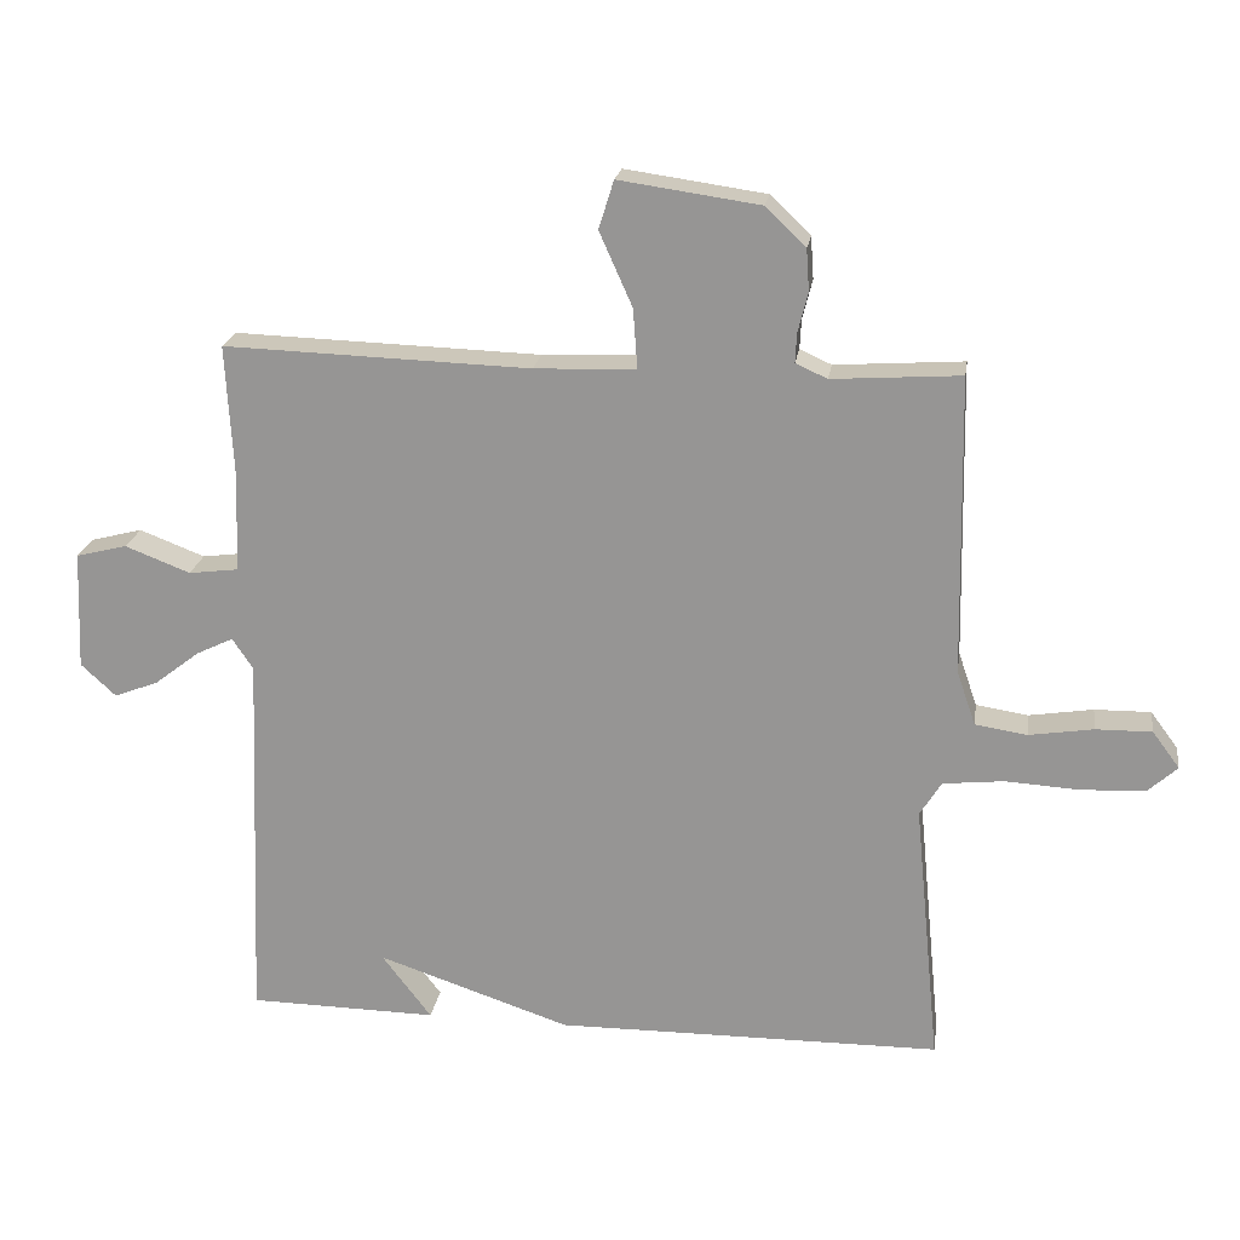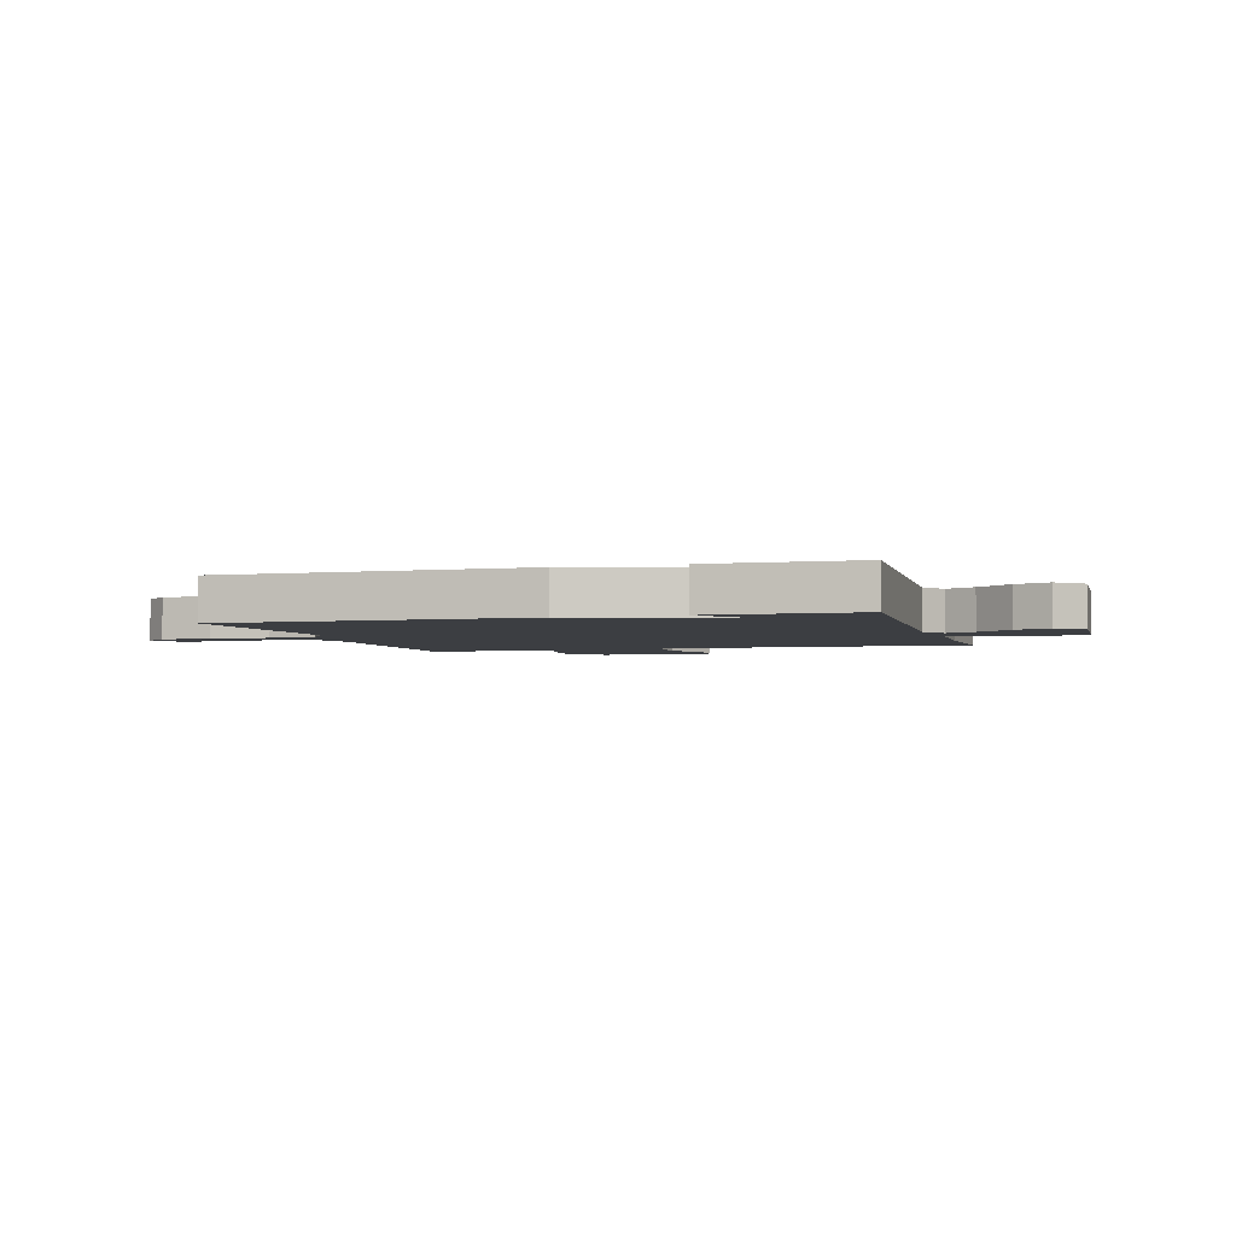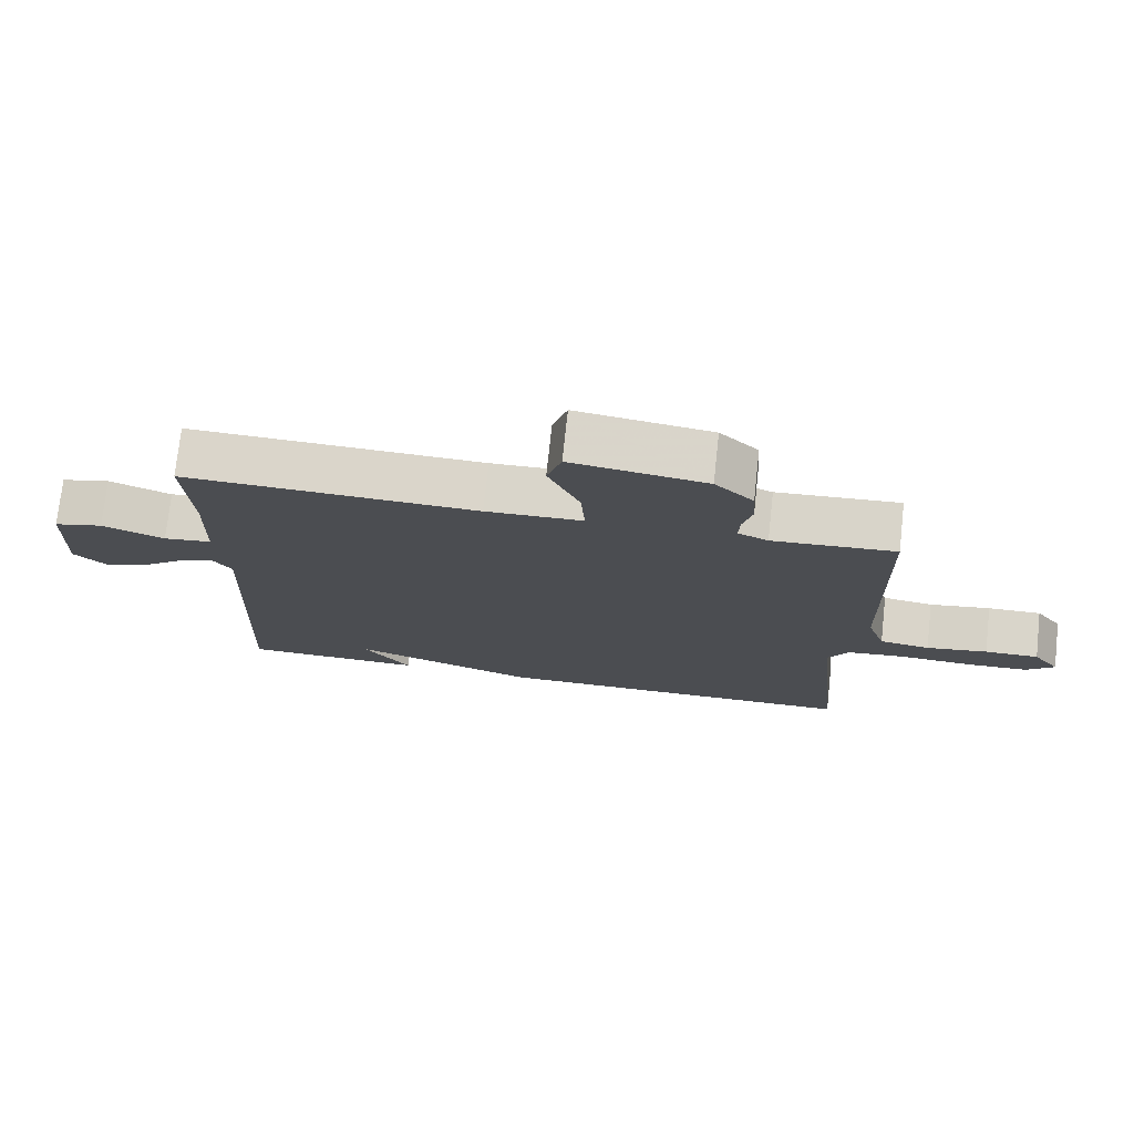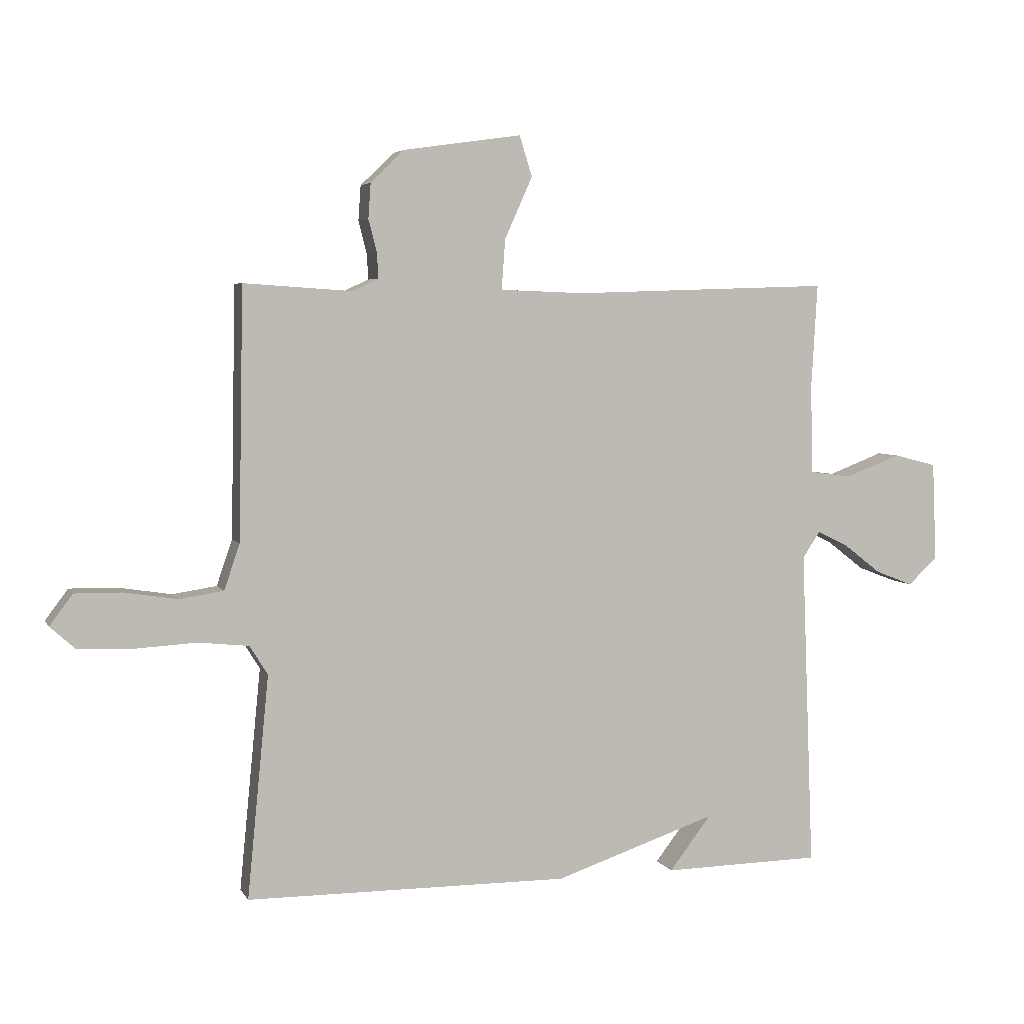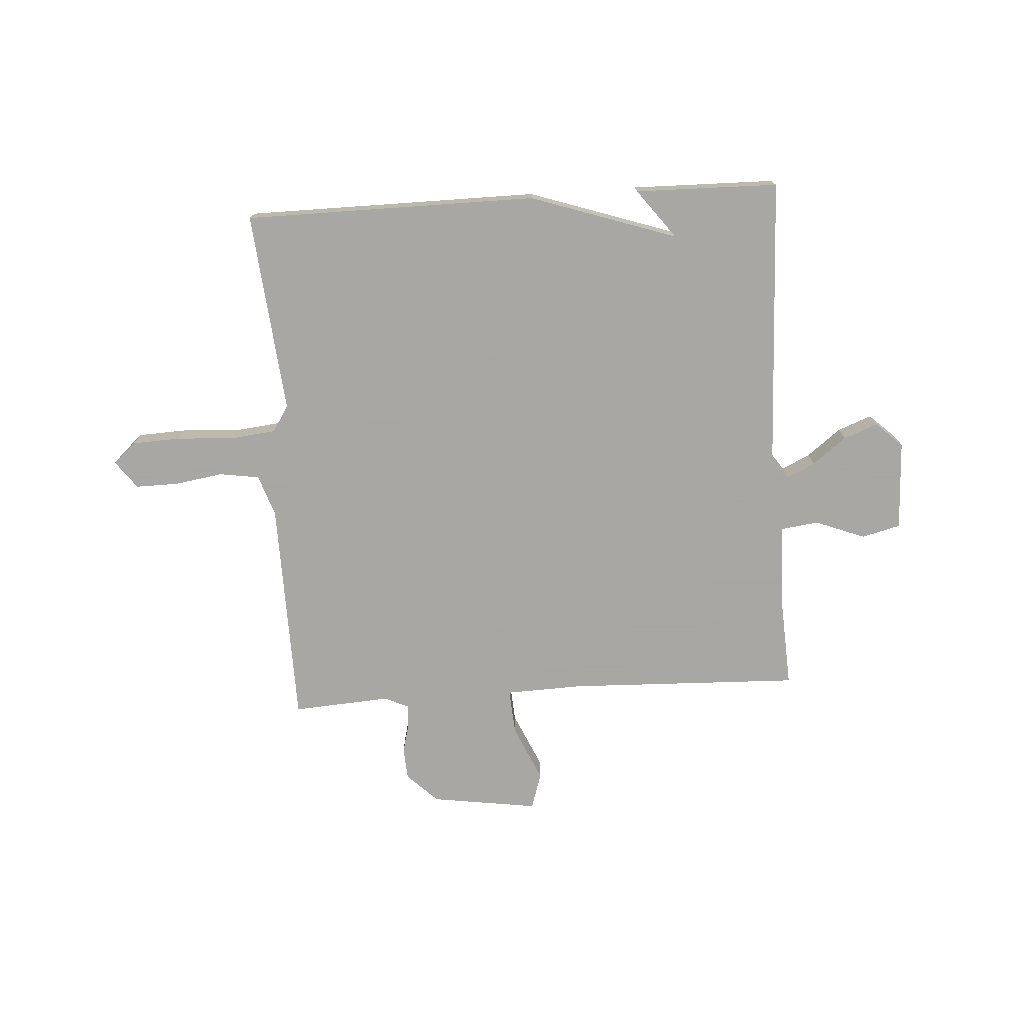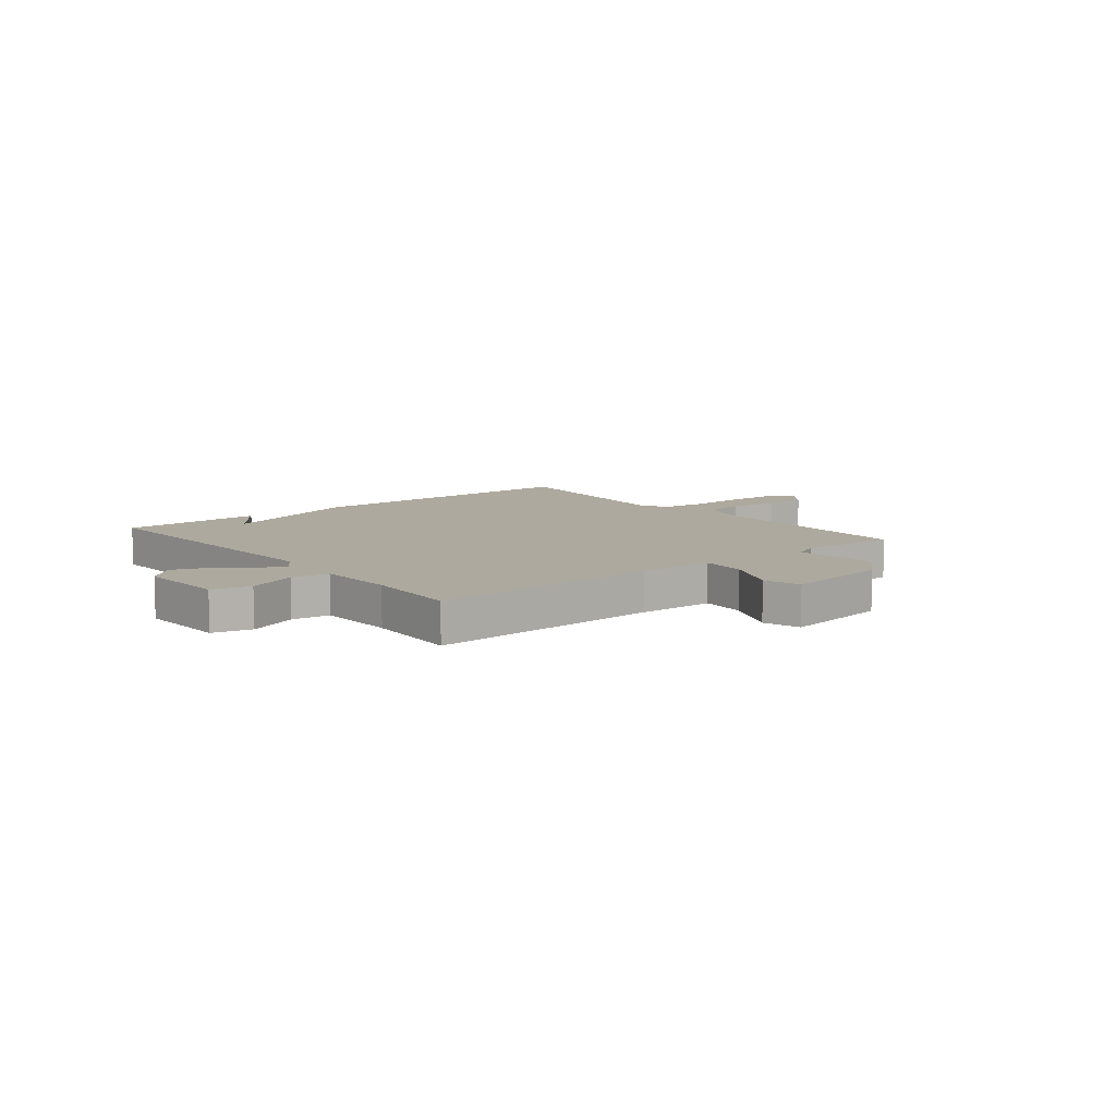
<metadata>
{"format":"obj","ext":"obj","renderer":"f3d","projection":"perspective","resolution":1024,"background":"white","views":[{"elev":20.9,"azim":8.4,"up":"+Z"},{"elev":-3.3,"azim":-164.3,"up":"+Y"},{"elev":74.4,"azim":6.2,"up":"+Z"},{"elev":4.8,"azim":162.9,"up":"+Z"},{"elev":-74.4,"azim":-176.4,"up":"+Y"},{"elev":9.1,"azim":-39.0,"up":"+Y"}]}
</metadata>
<code>
v 0.5 0.07 0.5
v 0.508 0.07 0.084
v 0.534 0.07 0.008
v 0.607 0.07 -0.003
v 0.696 0.07 0.011
v 0.774 0.07 0.012
v 0.812 0.07 -0.039
v 0.771 0.07 -0.076
v 0.682 0.07 -0.08
v 0.578 0.07 -0.074
v 0.494 0.07 -0.083
v 0.464 0.07 -0.131
v 0.5 0.07 -0.5
v -0.037 0.07 -0.504
v -0.306 0.07 -0.414
v -0.237 0.07 -0.504
v -0.5 0.07 -0.5
v -0.479 0.07 0.031
v -0.508 0.07 0.074
v -0.56 0.07 0.049
v -0.622 0.07 0.001
v -0.684 0.07 -0.023
v -0.733 0.07 0.022
v -0.726 0.07 0.187
v -0.655 0.07 0.205
v -0.564 0.07 0.17
v -0.494 0.07 0.179
v -0.49 0.07 0.325
v -0.5 0.07 0.5
v -0.073 0.07 0.486
v 0.068 0.07 0.491
v 0.062 0.07 0.574
v 0.016 0.07 0.677
v 0.037 0.07 0.744
v 0.233 0.07 0.716
v 0.289 0.07 0.662
v 0.293 0.07 0.604
v 0.279 0.07 0.549
v 0.277 0.07 0.508
v 0.321 0.07 0.488
v 0.5 0 0.5
v 0.508 0 0.084
v 0.534 0 0.008
v 0.607 0 -0.003
v 0.696 0 0.011
v 0.774 0 0.012
v 0.812 0 -0.039
v 0.771 0 -0.076
v 0.682 0 -0.08
v 0.578 0 -0.074
v 0.494 0 -0.083
v 0.464 0 -0.131
v 0.5 0 -0.5
v -0.037 0 -0.504
v -0.306 0 -0.414
v -0.237 0 -0.504
v -0.5 0 -0.5
v -0.479 0 0.031
v -0.508 0 0.074
v -0.56 0 0.049
v -0.622 0 0.001
v -0.684 0 -0.023
v -0.733 0 0.022
v -0.726 0 0.187
v -0.655 0 0.205
v -0.564 0 0.17
v -0.494 0 0.179
v -0.49 0 0.325
v -0.5 0 0.5
v -0.073 0 0.486
v 0.068 0 0.491
v 0.062 0 0.574
v 0.016 0 0.677
v 0.037 0 0.744
v 0.233 0 0.716
v 0.289 0 0.662
v 0.293 0 0.604
v 0.279 0 0.549
v 0.277 0 0.508
v 0.321 0 0.488
f 36 37 38
f 35 36 38
f 34 35 38
f 33 34 38
f 32 33 38
f 31 32 38 39
f 28 29 30
f 27 28 30 31
f 24 25 26
f 23 24 26
f 22 23 26
f 21 22 26
f 20 21 26
f 19 20 26 27
f 31 39 40
f 27 31 40
f 19 27 40
f 18 19 40
f 12 13 14 15
f 11 12 15
f 8 9 10
f 7 8 10
f 6 7 10
f 5 6 10
f 4 5 10
f 3 4 10 11
f 2 3 11 15
f 40 1 2 15
f 17 18 40 15
f 15 16 17
f 78 77 76
f 78 76 75
f 78 75 74
f 78 74 73
f 78 73 72
f 79 78 72 71
f 70 69 68
f 71 70 68 67
f 66 65 64
f 66 64 63
f 66 63 62
f 66 62 61
f 66 61 60
f 67 66 60 59
f 80 79 71
f 80 71 67
f 80 67 59
f 80 59 58
f 55 54 53 52
f 55 52 51
f 50 49 48
f 50 48 47
f 50 47 46
f 50 46 45
f 50 45 44
f 51 50 44 43
f 55 51 43 42
f 55 42 41 80
f 55 80 58 57
f 57 56 55
f 1 41 42 2
f 2 42 43 3
f 3 43 44 4
f 4 44 45 5
f 5 45 46 6
f 6 46 47 7
f 7 47 48 8
f 8 48 49 9
f 9 49 50 10
f 10 50 51 11
f 11 51 52 12
f 12 52 53 13
f 13 53 54 14
f 14 54 55 15
f 15 55 56 16
f 16 56 57 17
f 17 57 58 18
f 18 58 59 19
f 19 59 60 20
f 20 60 61 21
f 21 61 62 22
f 22 62 63 23
f 23 63 64 24
f 24 64 65 25
f 25 65 66 26
f 26 66 67 27
f 27 67 68 28
f 28 68 69 29
f 29 69 70 30
f 30 70 71 31
f 31 71 72 32
f 32 72 73 33
f 33 73 74 34
f 34 74 75 35
f 35 75 76 36
f 36 76 77 37
f 37 77 78 38
f 38 78 79 39
f 39 79 80 40
f 40 80 41 1

</code>
